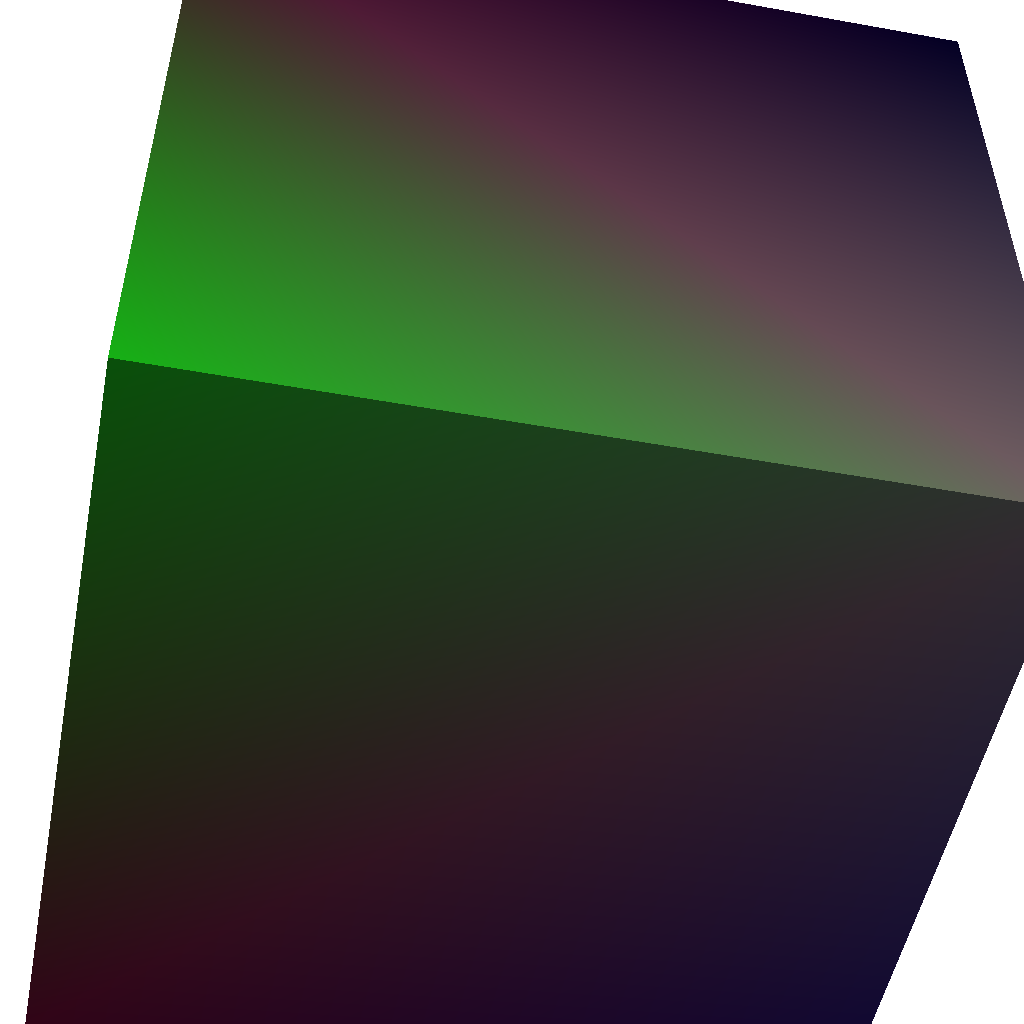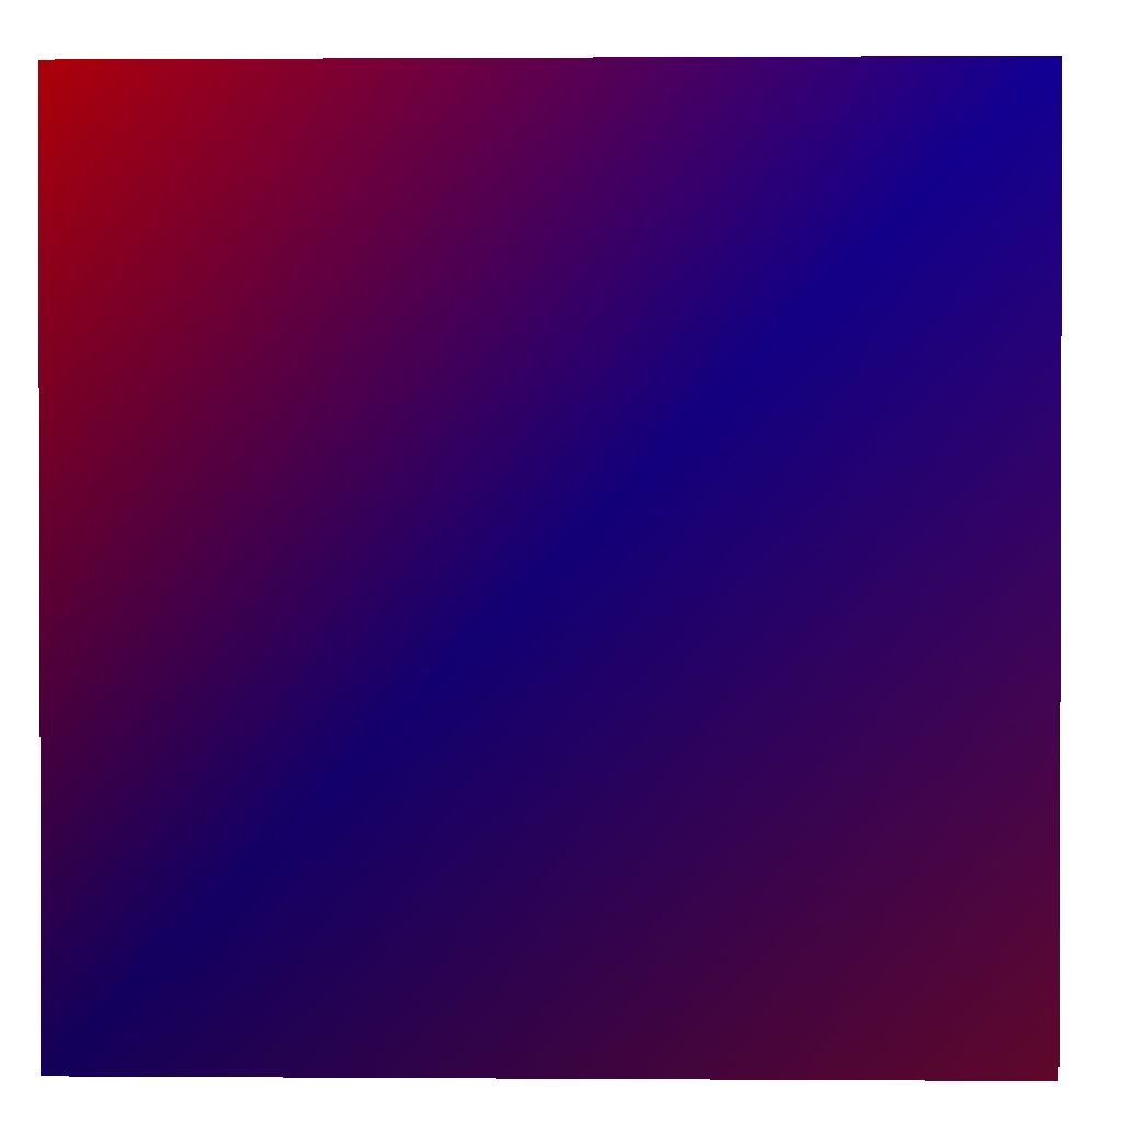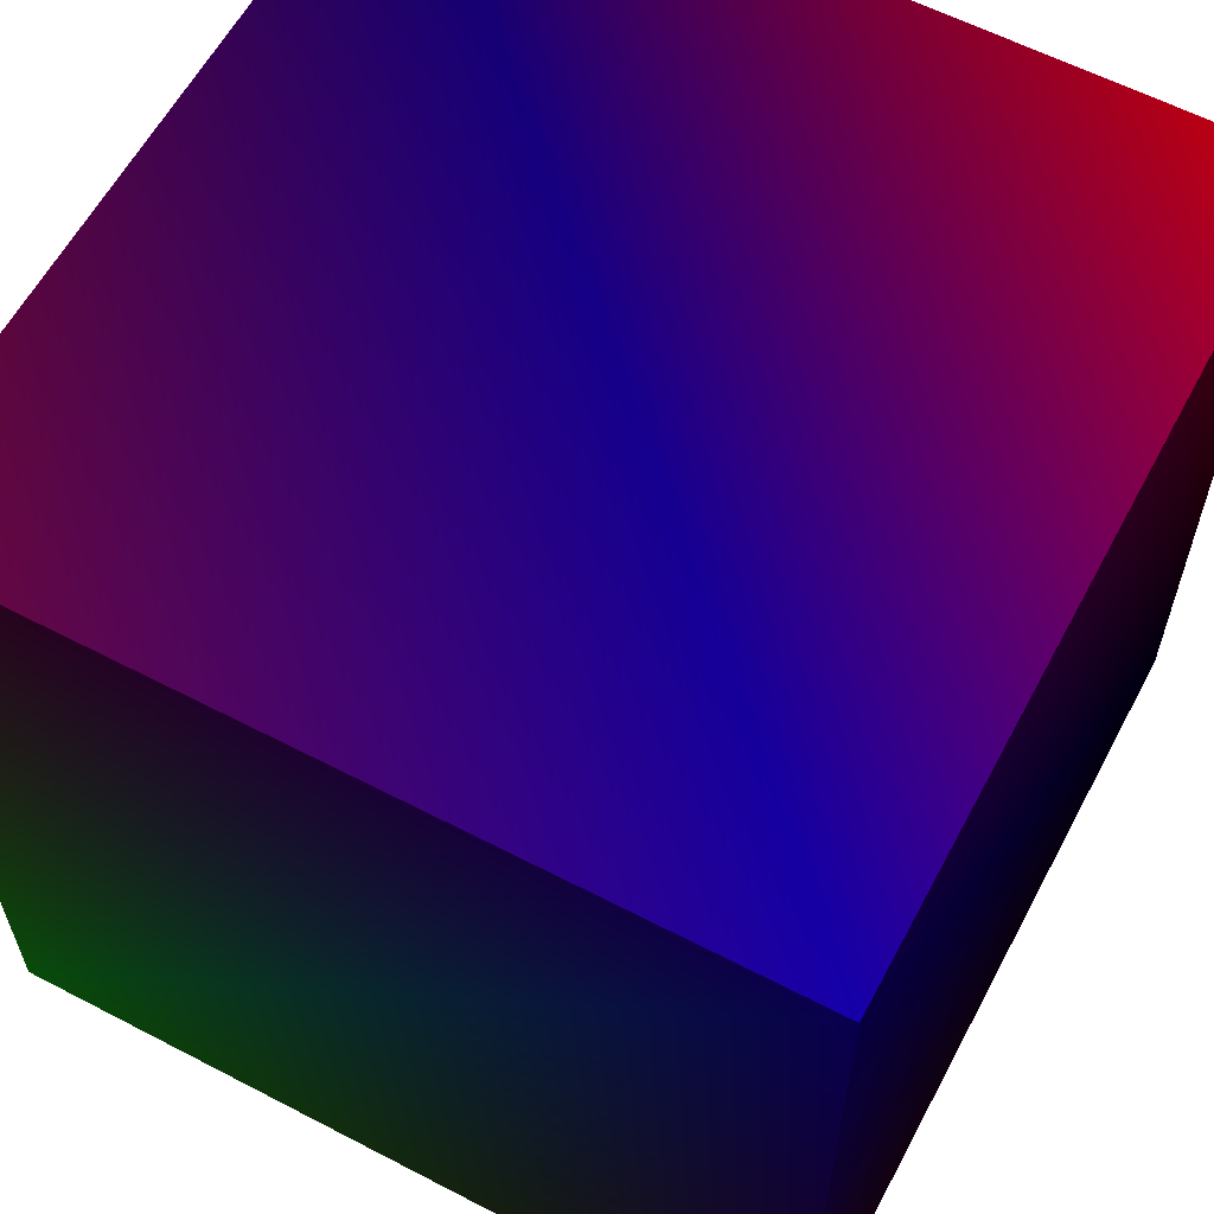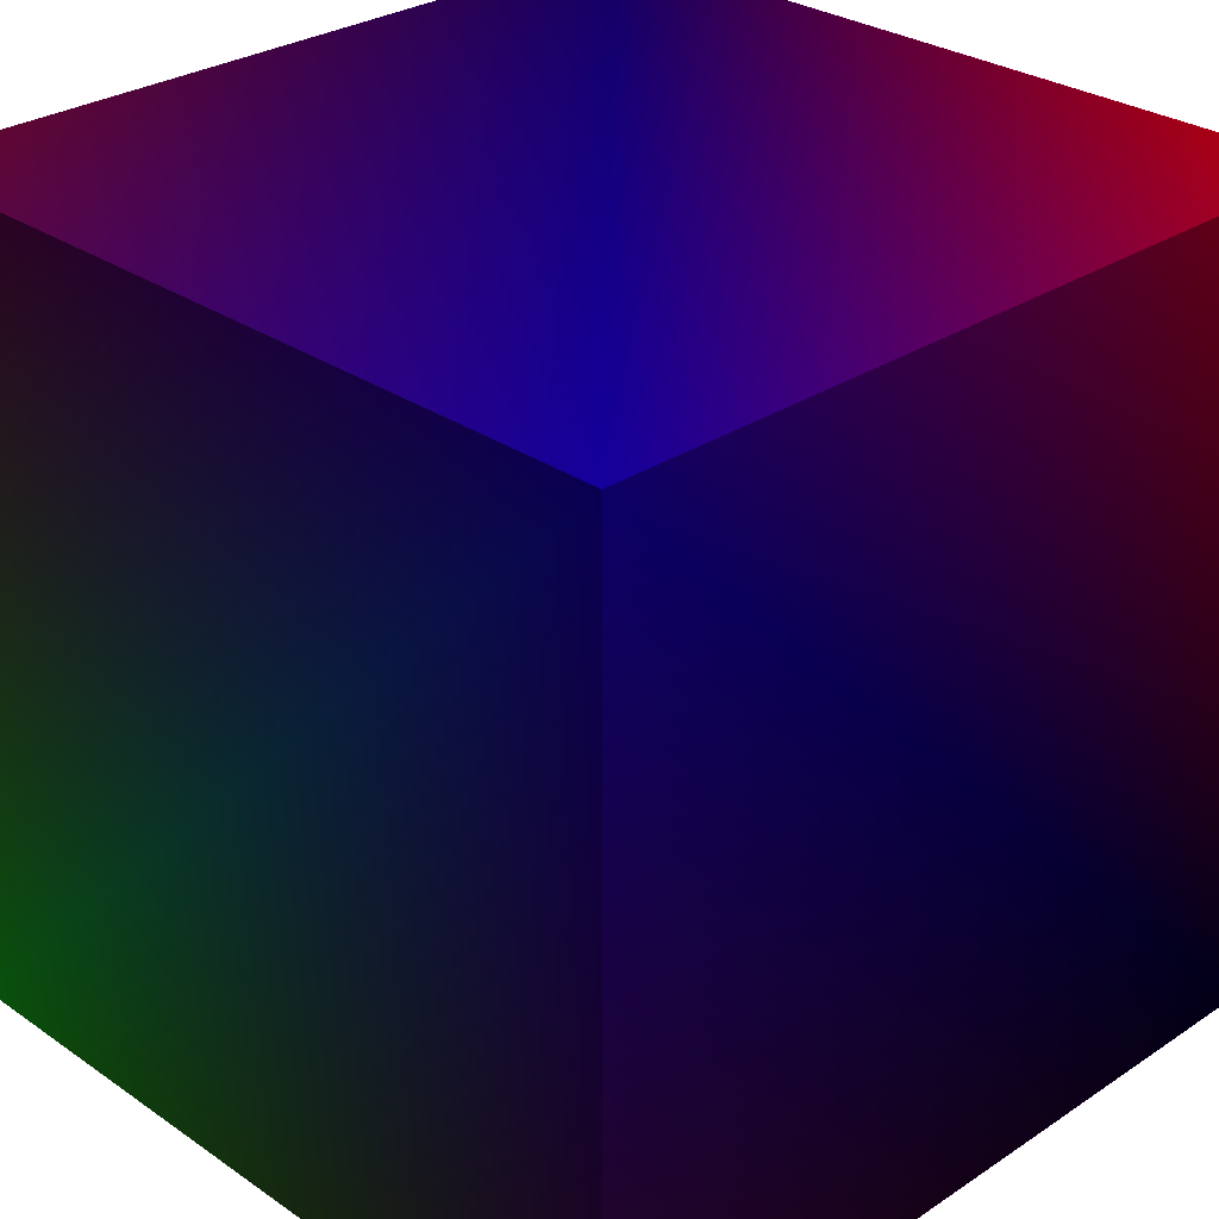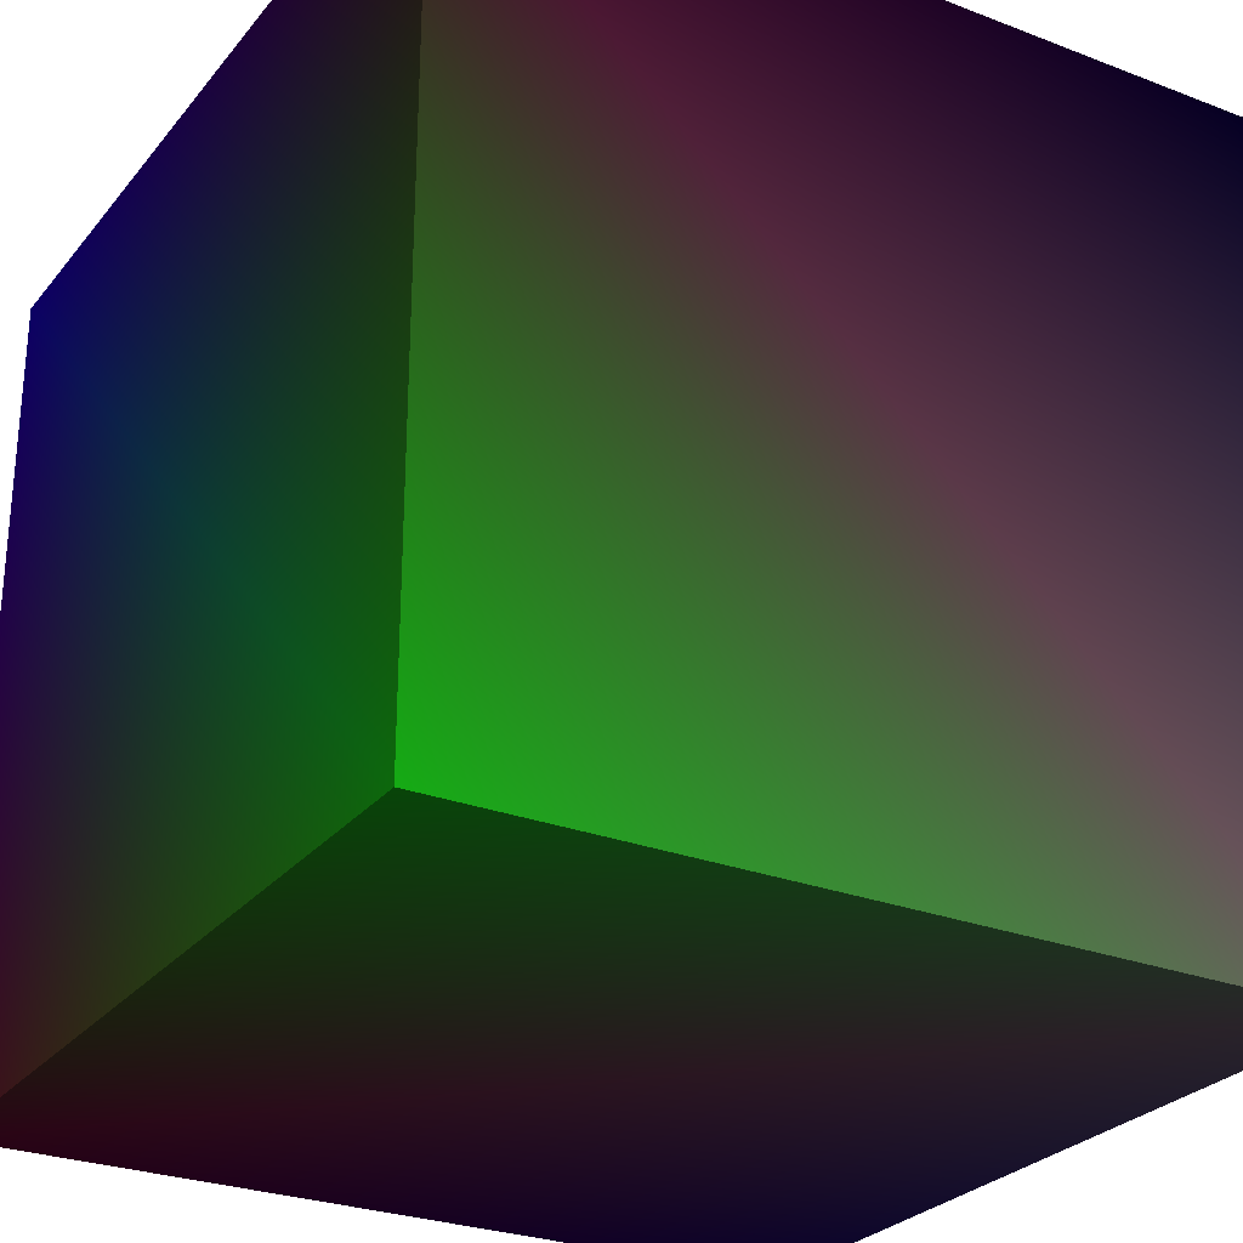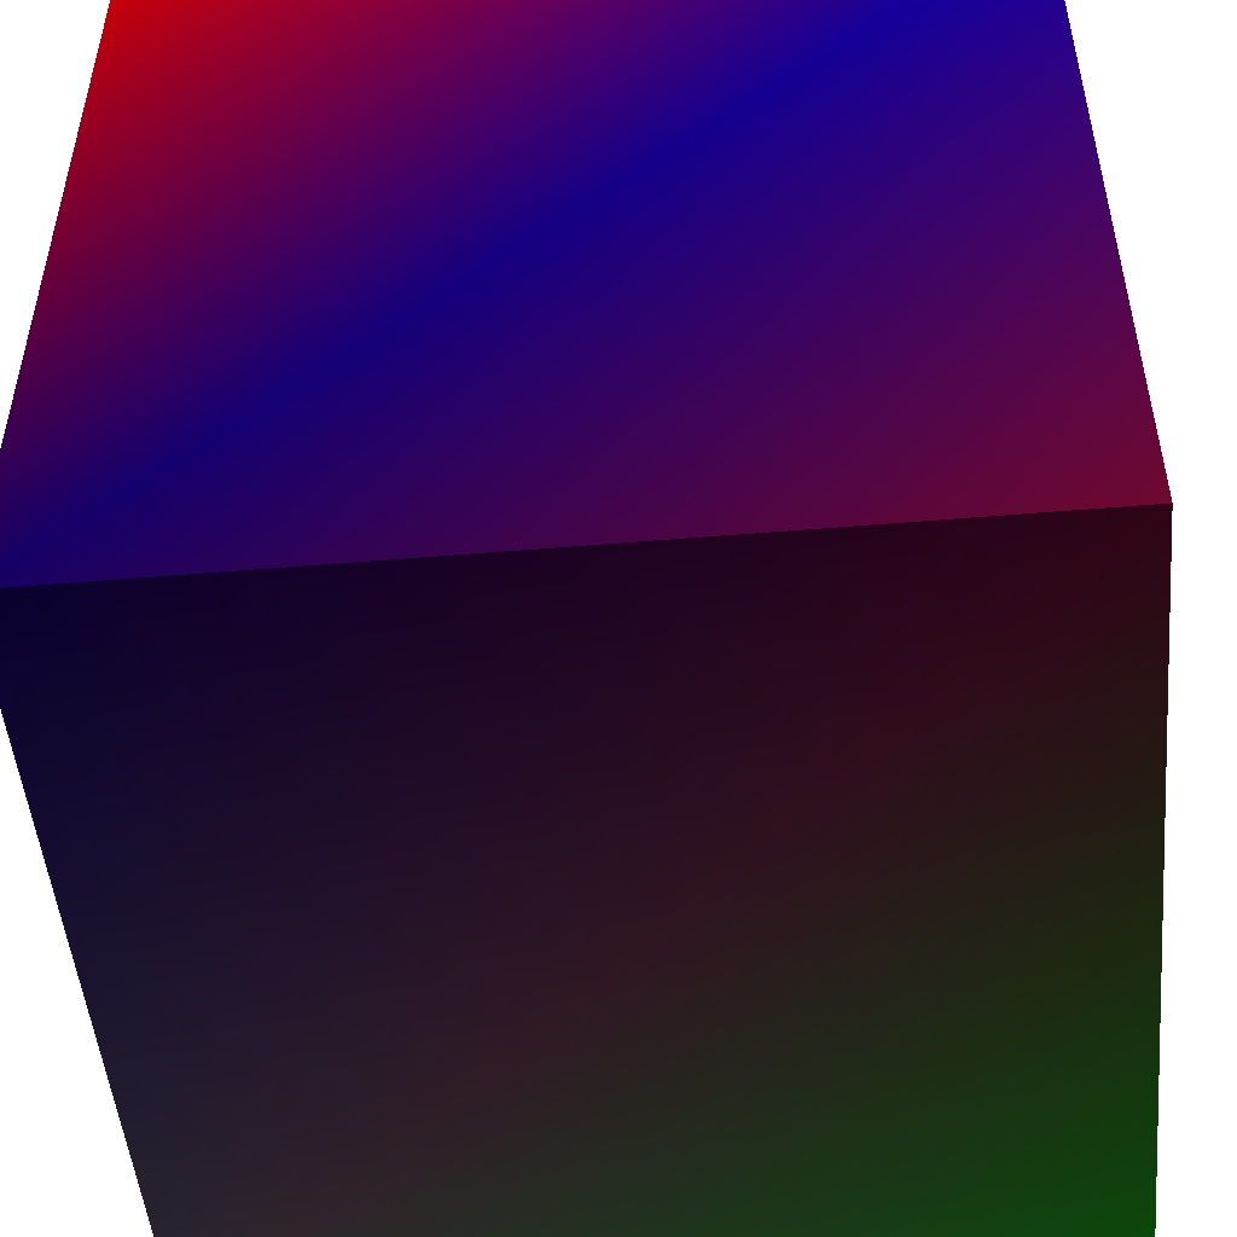
<metadata>
{"format":"obj","ext":"obj","renderer":"f3d","projection":"perspective","resolution":1024,"background":"white","views":[{"elev":-51.7,"azim":168.9,"up":"+Y"},{"elev":1.0,"azim":1.5,"up":"+Y"},{"elev":60.4,"azim":118.0,"up":"+Z"},{"elev":29.0,"azim":135.5,"up":"+Z"},{"elev":-27.4,"azim":149.5,"up":"+Y"},{"elev":-49.9,"azim":5.3,"up":"+Y"}]}
</metadata>
<code>
v  0 0 0 0.4863 0.4314 0.4706
v  1 1 0 0.3059 0.03922 0.1961
v  1 0 0 0.09412 0.7843 0.09804
v  0 1 0 0.01569 0 0.1725
v  0 1 1 0.8784 0 0.03922
v  0 0 1 0.09412 0 0.4745
v  1 1 1 0.0902 0 0.7843
v  1 0 1 0.4863 0.03922 0.2196
g cube
f 1 2 3
f 1 4 2
f 1 5 4
f 1 6 5
f 4 7 2
f 4 5 7
f 3 2 7
f 3 7 8
f 1 3 8
f 1 8 6
f 6 8 7
f 6 7 5

</code>
